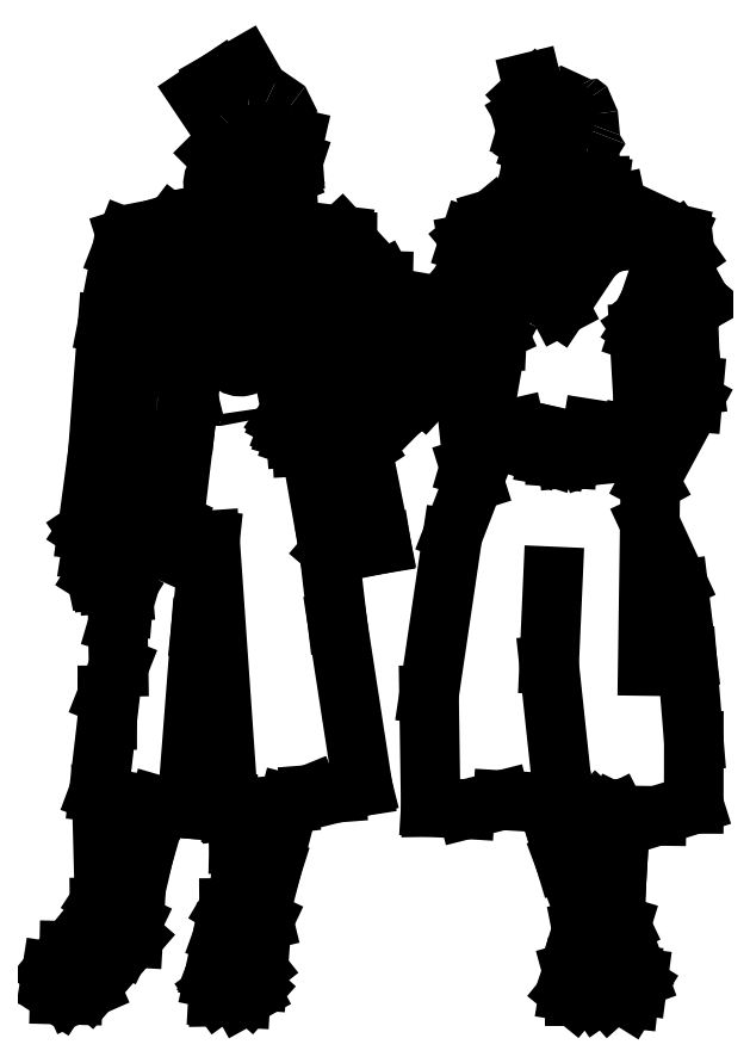
<metadata>
{"format":"dxf","ext":"dxf","renderer":"ezdxf+matplotlib","layout":"modelspace","background":"white","min_lineweight":24,"dpi":150}
</metadata>
<code>
0
SECTION
2
ENTITIES
0
INSERT
8
0
2
HUM4
10
10.47
20
3.961
30
0
41
0.026
42
0.026
43
0.026
0
INSERT
8
0
2
HUM3
10
9.86
20
3.961
30
0
41
0.026
42
0.026
43
0.026
0
LINE
8
0
10
10.5
20
3.961
30
0
11
10.54
21
3.961
31
0
0
LINE
8
0
10
10.56
20
3.961
30
0
11
10.6
21
3.957
31
0
0
ENDSEC
0
EOF

</code>
